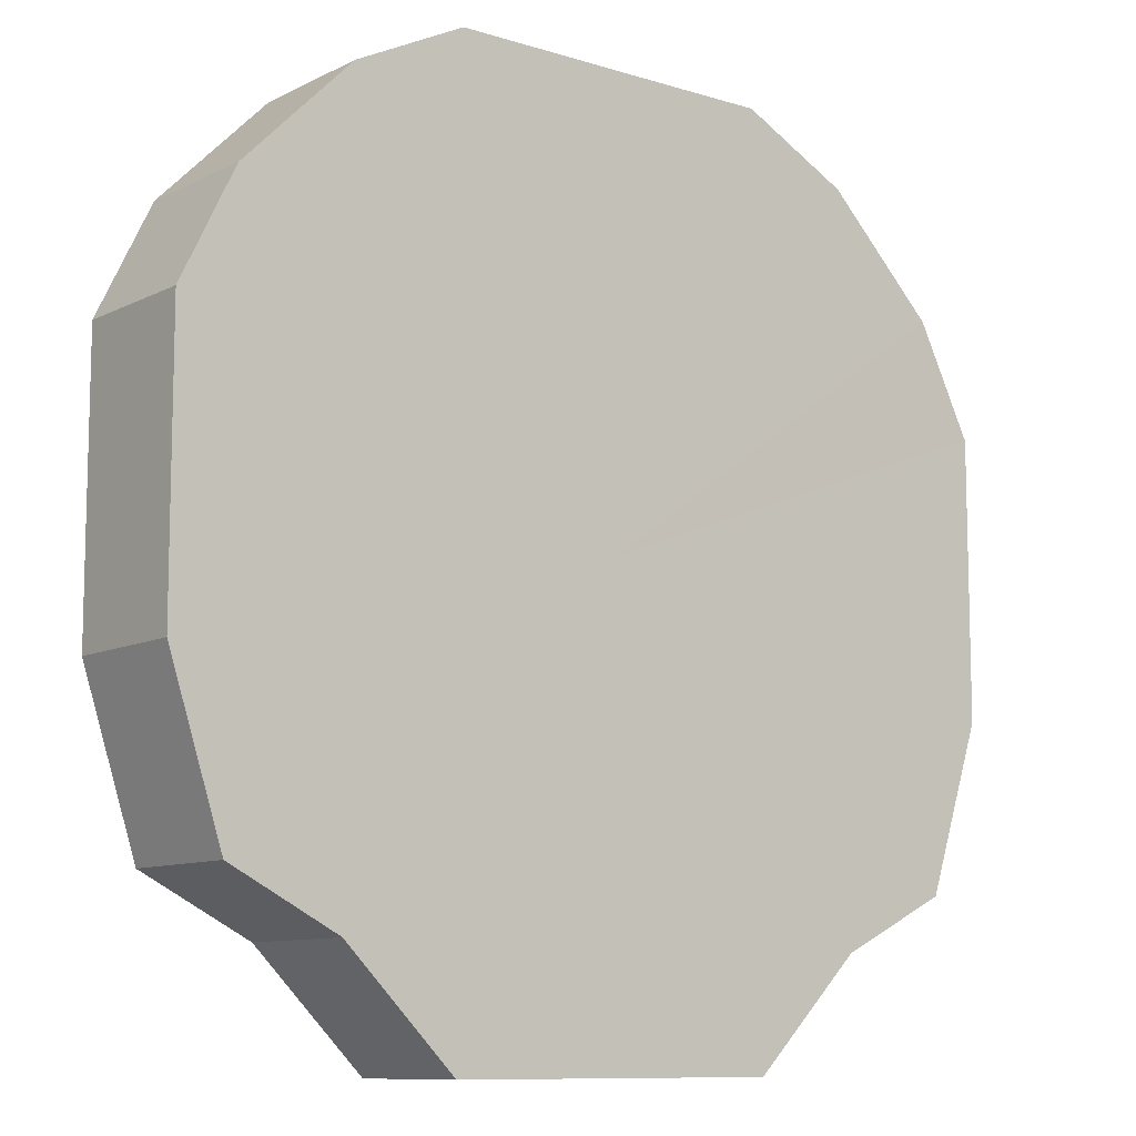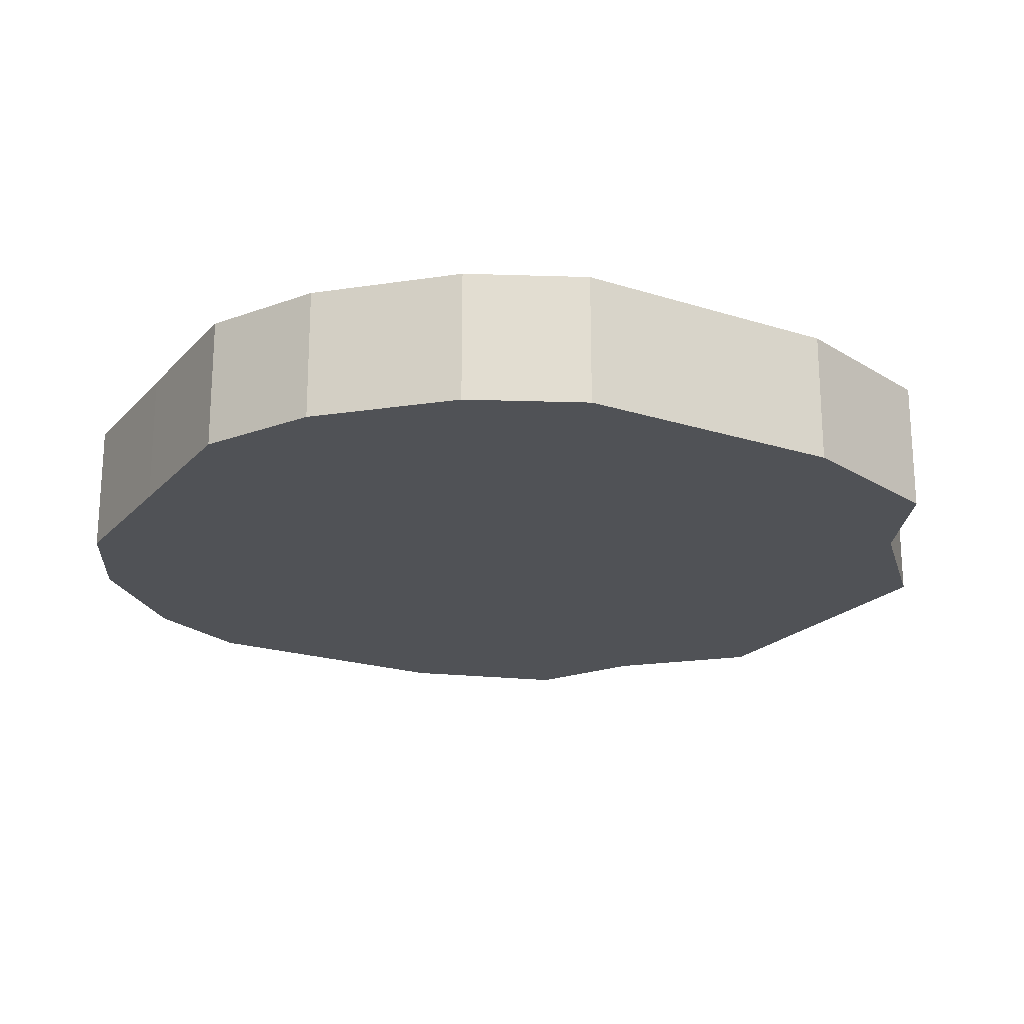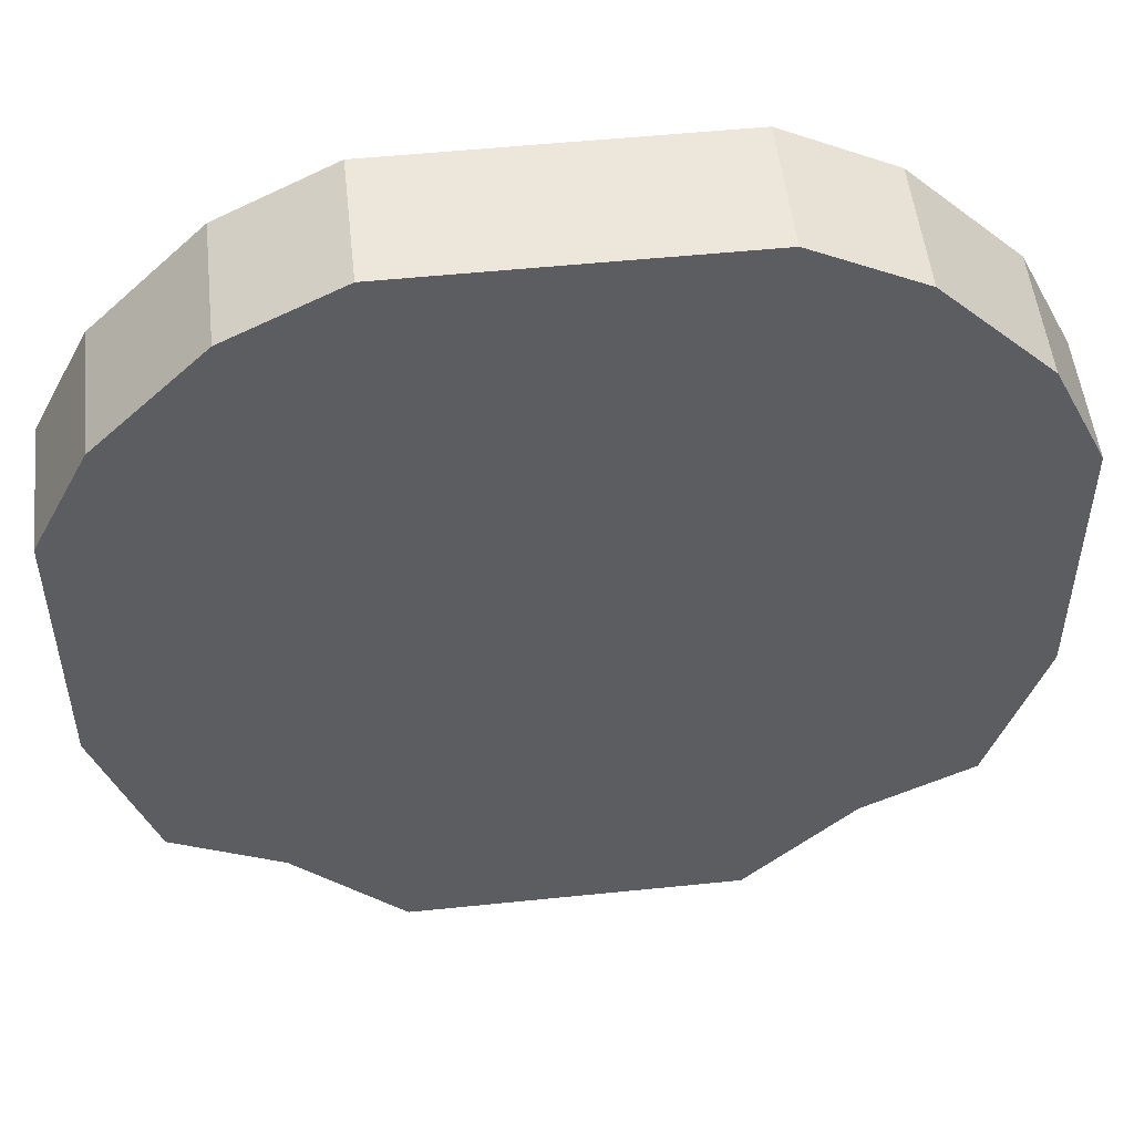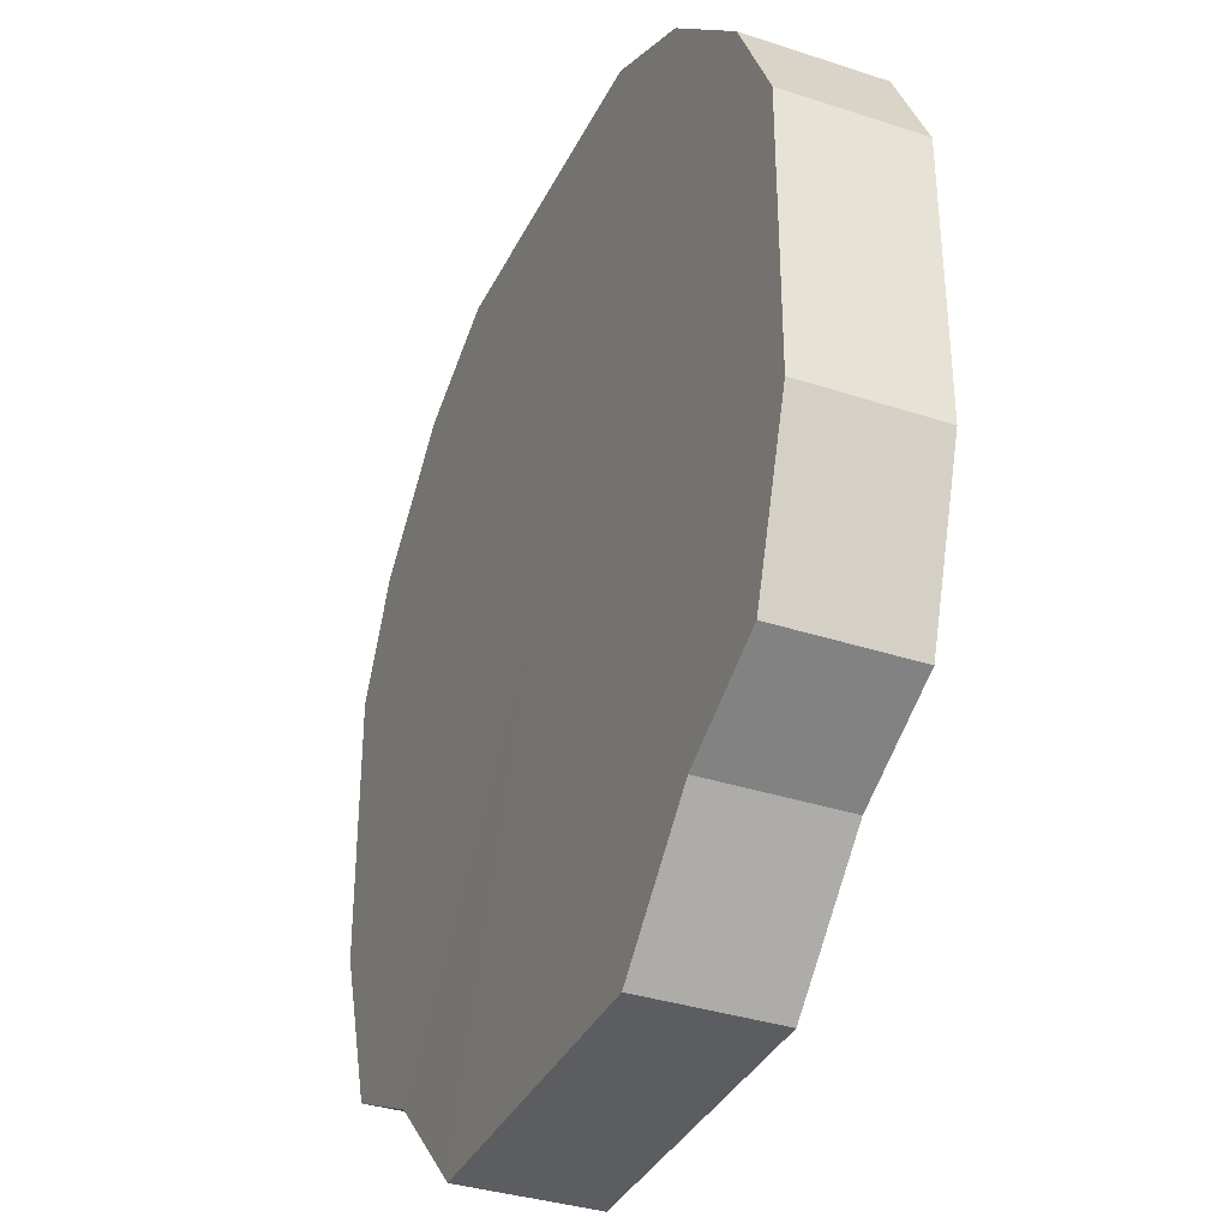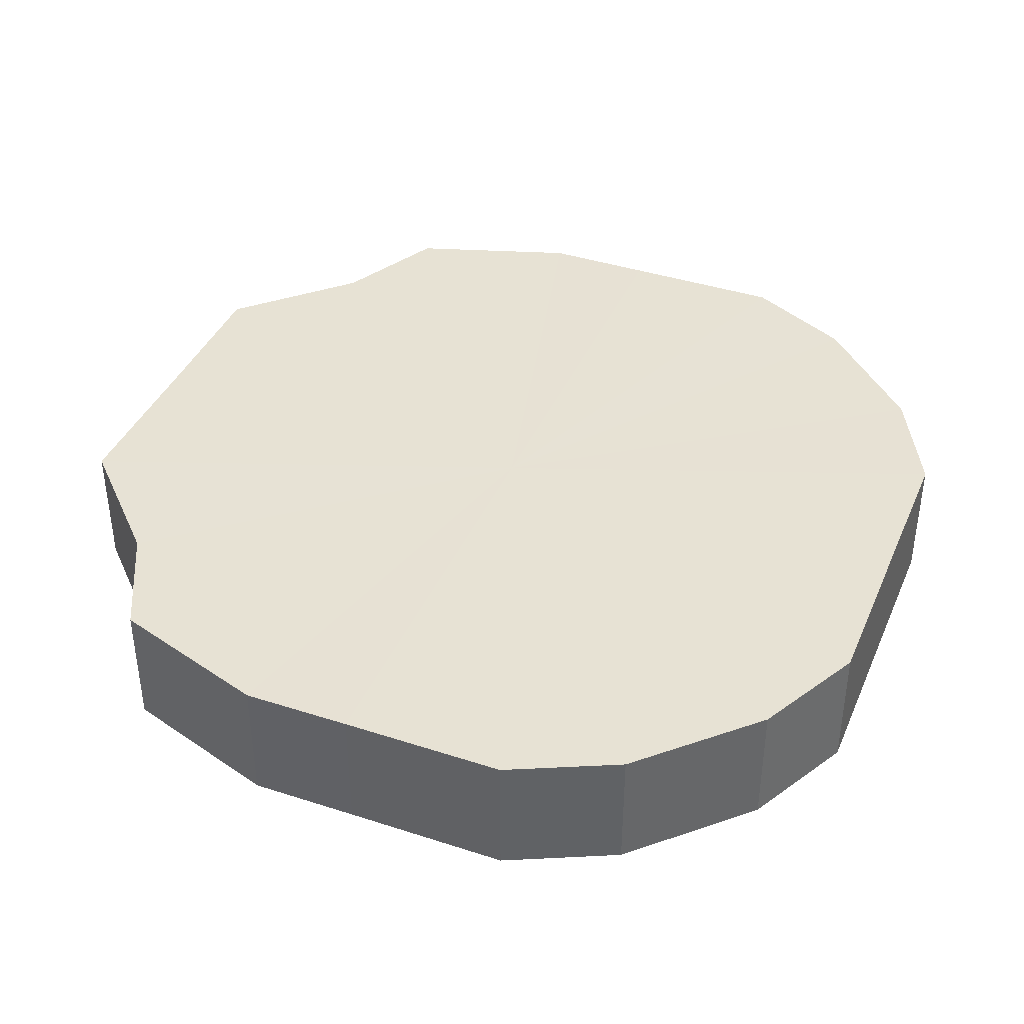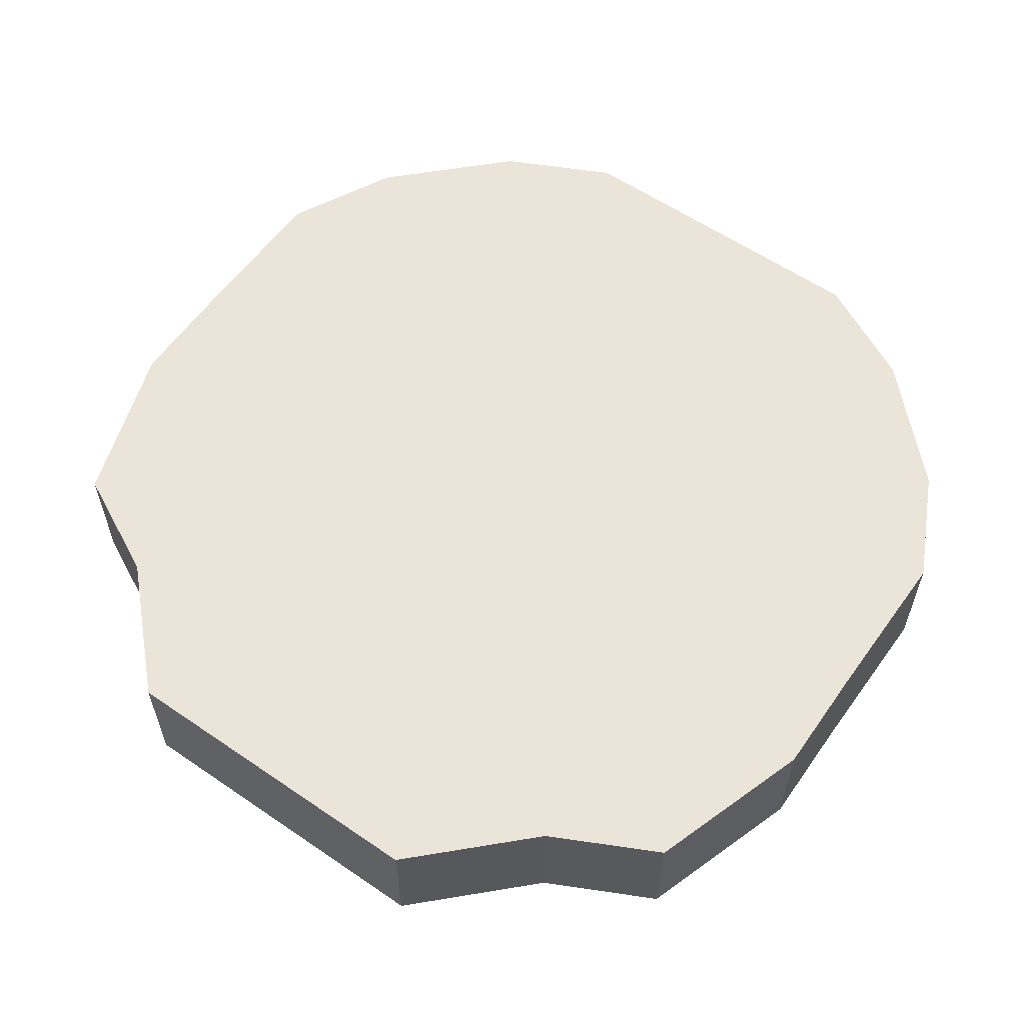
<metadata>
{"format":"obj","ext":"obj","renderer":"f3d","projection":"perspective","resolution":1024,"background":"white","views":[{"elev":-10.0,"azim":141.3,"up":"+Y"},{"elev":-20.8,"azim":-119.8,"up":"+Z"},{"elev":51.4,"azim":-6.4,"up":"+Y"},{"elev":-35.5,"azim":-113.5,"up":"+Y"},{"elev":39.9,"azim":112.0,"up":"+Z"},{"elev":58.9,"azim":35.2,"up":"+Z"}]}
</metadata>
<code>
o 13857
v 2243 1867 9.981
v 2243 1867 9.981
v 2243 1867 10.01
v 2243 1867 9.981
v 2243 1867 10.01
v 2243 1867 9.981
v 2243 1867 10.01
v 2243 1867 9.981
v 2243 1867 10.01
v 2243 1867 9.981
v 2243 1867 10.01
v 2243 1867 9.981
v 2243 1867 10.01
v 2243 1867 9.981
v 2243 1867 10.01
v 2243 1867 9.981
v 2243 1867 10.01
v 2243 1867 9.981
v 2243 1867 10.01
v 2243 1867 9.981
v 2243 1867 10.01
v 2243 1867 9.981
v 2243 1867 10.01
v 2243 1867 9.981
v 2243 1867 10.01
v 2243 1867 9.981
v 2243 1867 10.01
v 2243 1867 9.981
v 2243 1867 10.01
v 2243 1867 9.981
v 2243 1867 10.01
v 2243 1867 9.981
v 2243 1867 10.01
v 2243 1867 9.981
v 2243 1867 10.01
v 2243 1867 9.981
v 2243 1867 10.01
v 2243 1867 9.981
v 2243 1867 10.01
v 2243 1867 10.01
v 2243 1867 9.981
v 2243 1867 10.01
v 2243 1867 10.01
v 2243 1867 9.981
v 2243 1867 10.01
v 2243 1867 9.981
v 2243 1867 10.01
v 2243 1867 9.981
v 2243 1867 10.01
v 2243 1867 9.981
v 2243 1867 10.01
v 2243 1867 9.981
v 2243 1867 10.01
v 2243 1867 9.981
v 2243 1867 10.01
v 2243 1867 9.981
v 2243 1867 10.01
v 2243 1867 9.981
v 2243 1867 10.01
v 2243 1867 9.981
v 2243 1867 10.01
v 2243 1867 9.981
v 2243 1867 10.01
v 2243 1867 9.981
v 2243 1867 10.01
v 2243 1867 9.981
v 2243 1867 10.01
v 2243 1867 9.981
v 2243 1867 10.01
v 2243 1867 9.981
v 2243 1867 10.01
v 2243 1867 9.981
v 2243 1867 10.01
v 2243 1867 9.981
v 2243 1867 10.01
v 2243 1867 9.981
v 2243 1867 10.01
v 2243 1867 9.981
v 2243 1867 10.01
v 2243 1867 9.981
v 2243 1867 9.981
v 2243 1867 9.981
v 2243 1867 9.981
v 2243 1867 9.981
v 2243 1867 9.981
v 2243 1867 9.981
v 2243 1867 9.981
v 2243 1867 9.981
v 2243 1867 9.981
v 2243 1867 9.981
v 2243 1867 9.981
v 2243 1867 9.981
v 2243 1867 9.981
v 2243 1867 9.981
v 2243 1867 9.981
v 2243 1867 9.981
v 2243 1867 9.981
v 2243 1867 9.981
v 2243 1867 9.981
v 2243 1867 9.981
v 2243 1867 9.981
v 2243 1867 10.01
v 2243 1867 10.01
v 2243 1867 10.01
v 2243 1867 10.01
v 2243 1867 10.01
v 2243 1867 10.01
v 2243 1867 10.01
v 2243 1867 10.01
v 2243 1867 10.01
v 2243 1867 10.01
v 2243 1867 10.01
v 2243 1867 10.01
v 2243 1867 10.01
v 2243 1867 10.01
v 2243 1867 10.01
v 2243 1867 10.01
v 2243 1867 10.01
v 2243 1867 10.01
v 2243 1867 10.01
v 2243 1867 10.01
v 2243 1867 10.01
f 1 2 3
f 2 4 5
f 6 1 7
f 4 8 9
f 10 6 11
f 8 12 13
f 14 10 15
f 12 16 17
f 18 14 19
f 16 20 21
f 22 18 23
f 20 24 25
f 26 22 27
f 24 28 29
f 30 26 31
f 28 32 33
f 34 30 35
f 32 36 37
f 38 34 39
f 36 38 40
f 41 42 43
f 44 45 42
f 46 43 47
f 48 49 45
f 50 51 49
f 52 47 53
f 54 55 51
f 56 57 55
f 58 53 59
f 60 61 57
f 62 63 61
f 64 59 65
f 66 67 63
f 68 69 67
f 70 65 71
f 72 73 69
f 74 75 73
f 76 71 77
f 78 79 75
f 80 77 79
f 81 82 83
f 83 82 84
f 85 82 81
f 84 82 86
f 87 82 85
f 86 82 88
f 89 82 87
f 88 82 90
f 91 82 89
f 90 82 92
f 93 82 91
f 92 82 94
f 95 82 93
f 94 82 96
f 97 82 95
f 96 82 98
f 99 82 97
f 98 82 100
f 101 82 99
f 100 82 101
f 102 103 104
f 103 105 104
f 106 102 104
f 105 107 104
f 108 106 104
f 107 109 104
f 110 108 104
f 109 111 104
f 112 110 104
f 111 113 104
f 114 112 104
f 113 115 104
f 116 114 104
f 115 117 104
f 118 116 104
f 117 119 104
f 120 118 104
f 119 121 104
f 122 120 104
f 121 122 104

</code>
